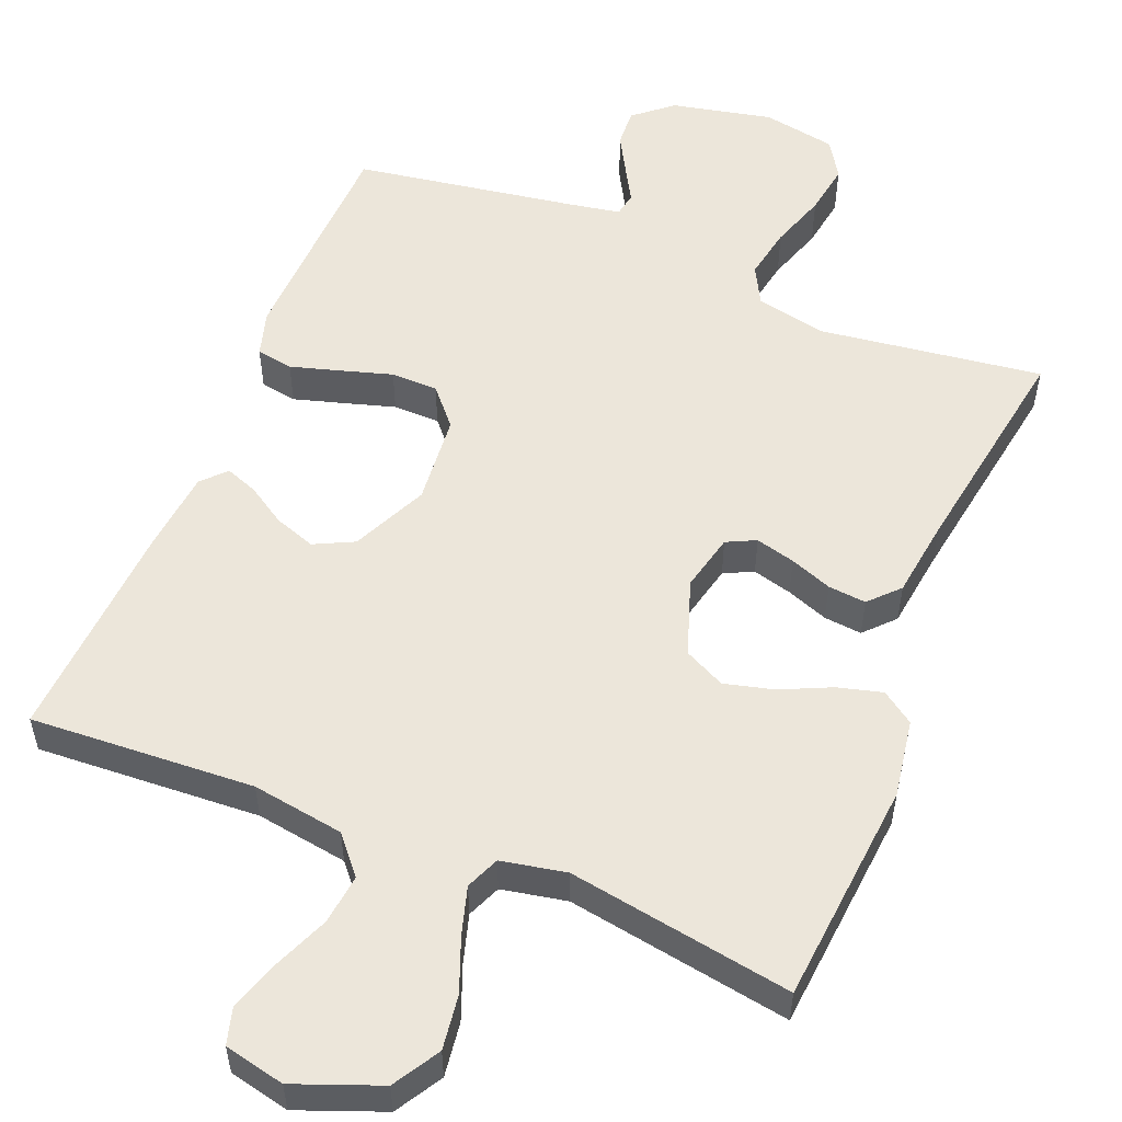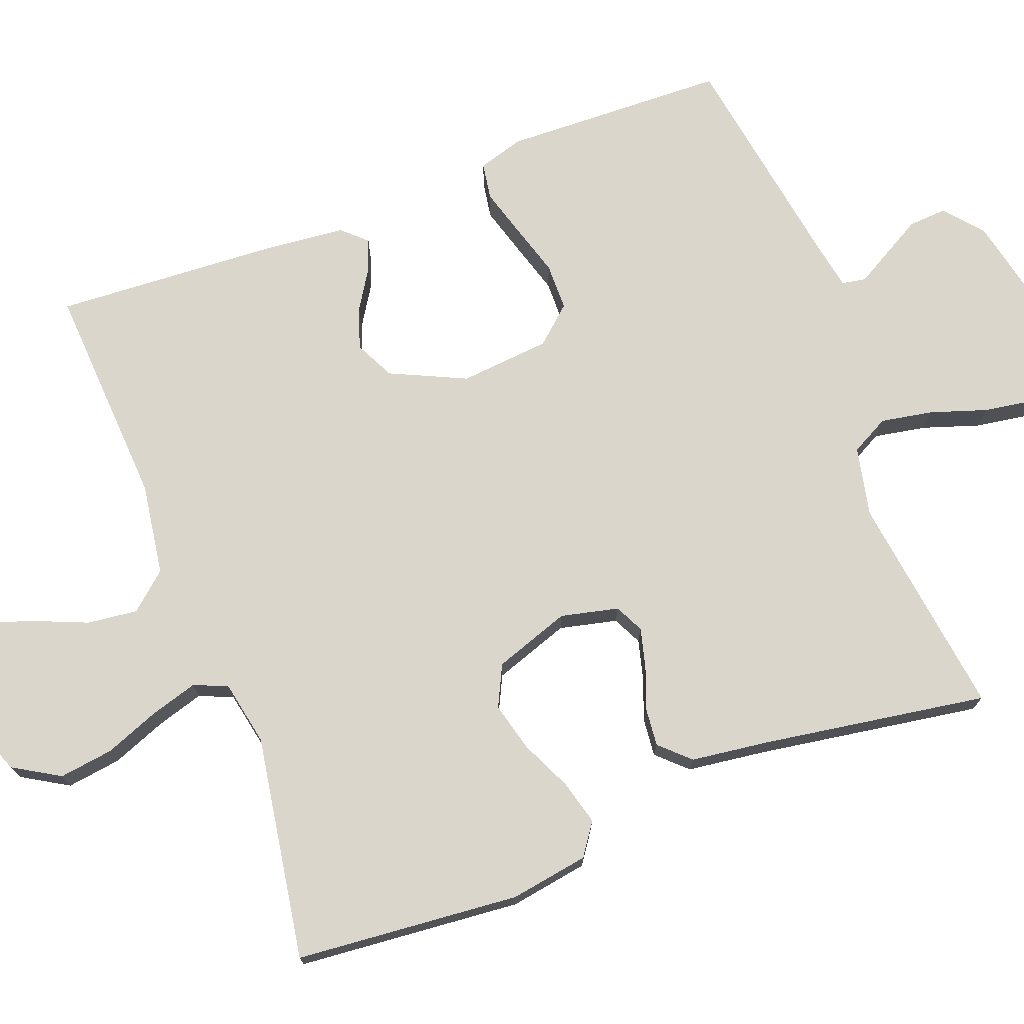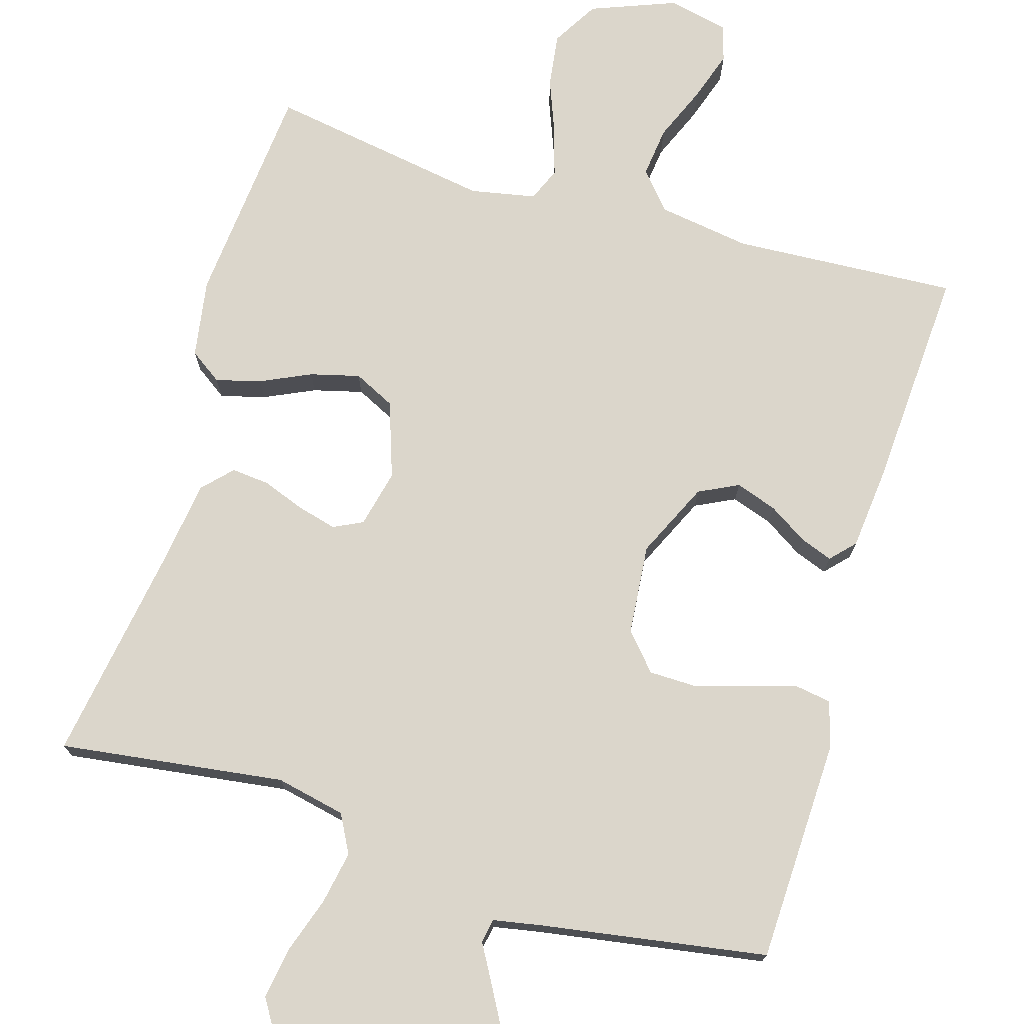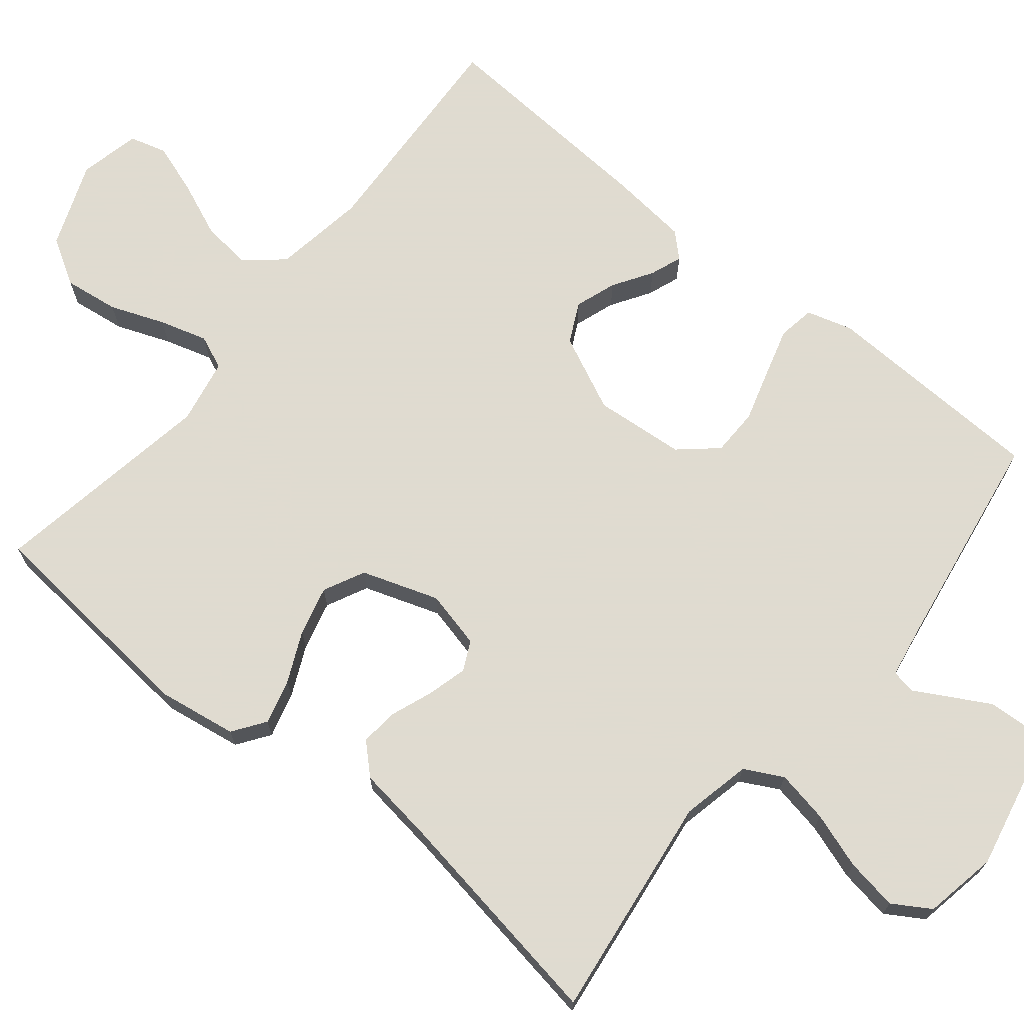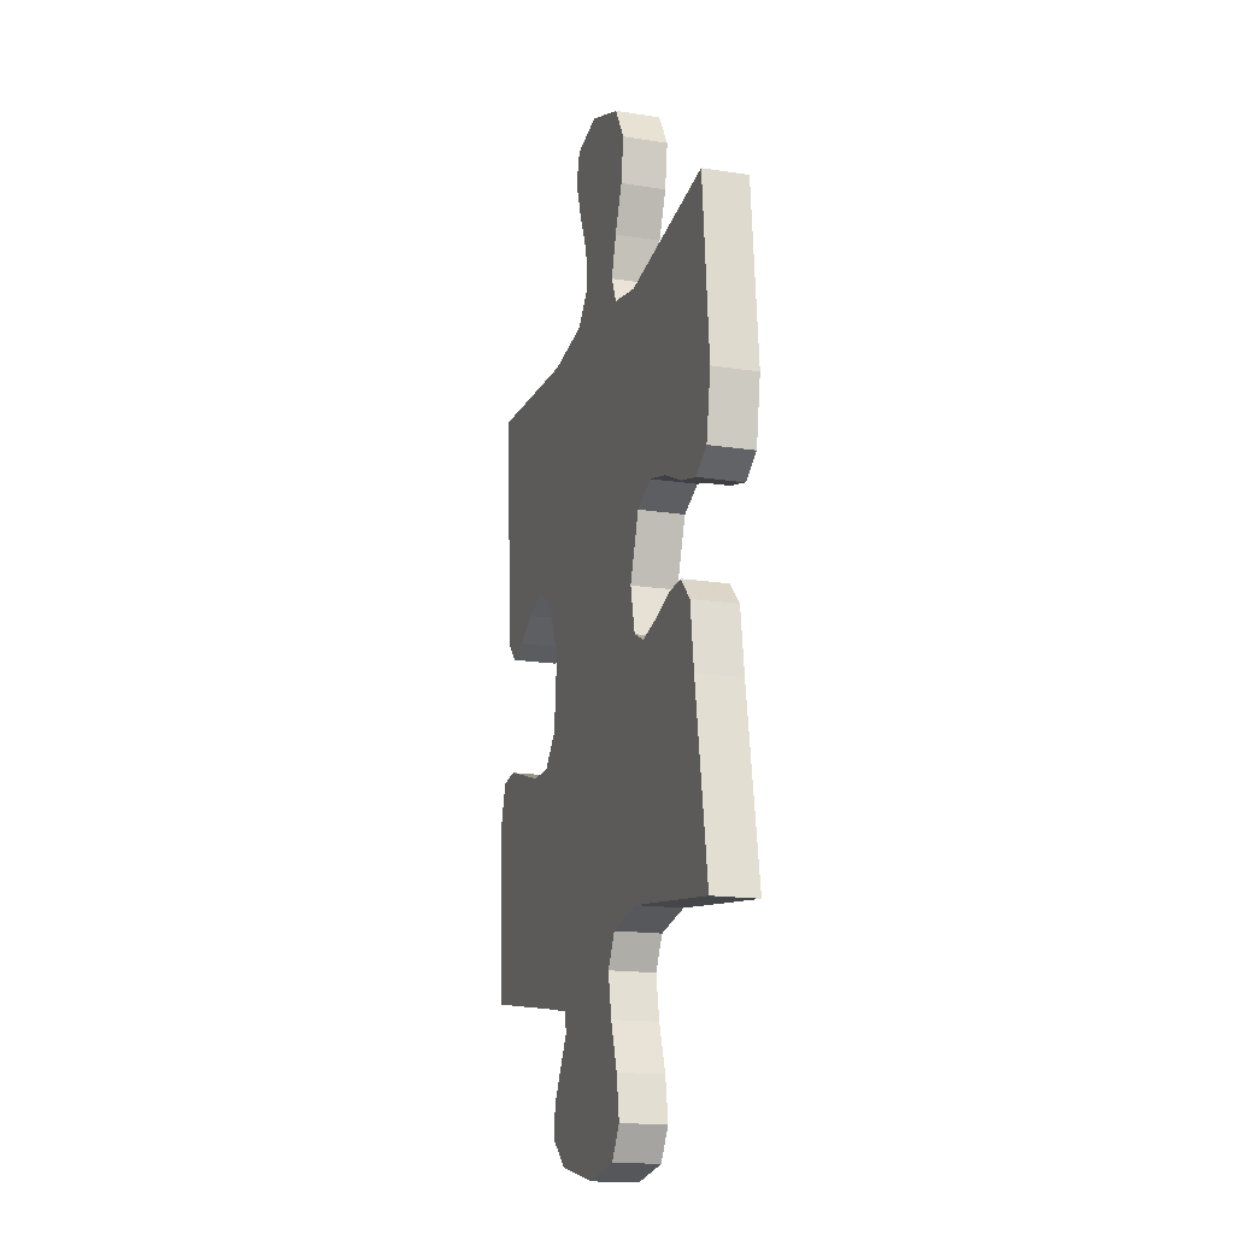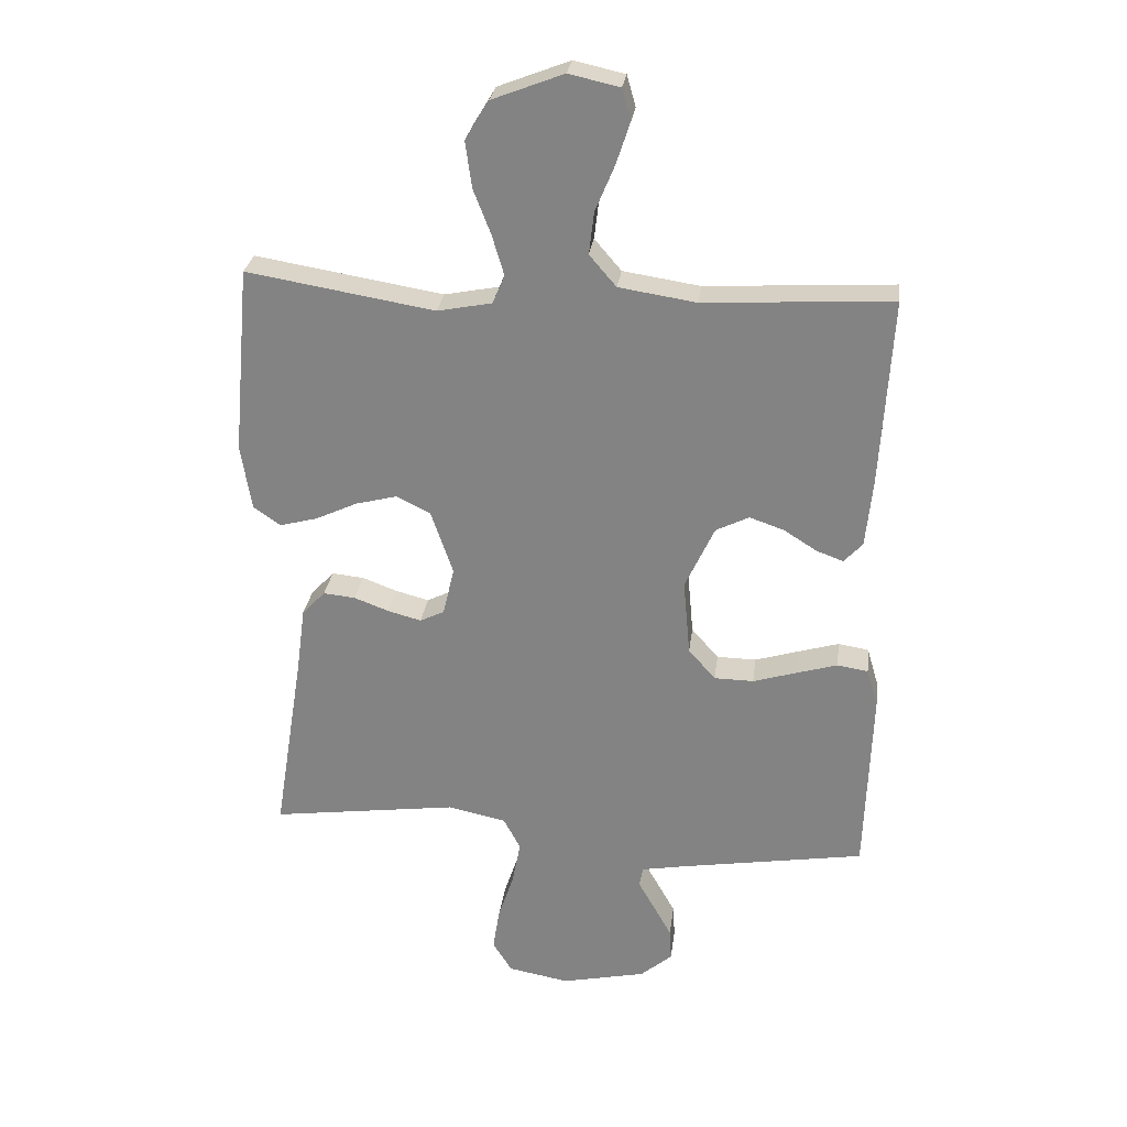
<metadata>
{"format":"obj","ext":"obj","renderer":"f3d","projection":"perspective","resolution":1024,"background":"white","views":[{"elev":54.4,"azim":22.1,"up":"+Y"},{"elev":73.5,"azim":69.1,"up":"+Y"},{"elev":73.6,"azim":-163.4,"up":"+Y"},{"elev":70.2,"azim":129.3,"up":"+Y"},{"elev":-16.8,"azim":72.5,"up":"+Z"},{"elev":27.8,"azim":-172.8,"up":"+Z"}]}
</metadata>
<code>
v -0.5 0.07 0.5
v -0.2 0.07 0.483
v -0.077 0.07 0.502
v -0.034 0.07 0.552
v -0.042 0.07 0.619
v -0.073 0.07 0.693
v -0.095 0.07 0.76
v -0.081 0.07 0.809
v 0 0.07 0.827
v 0.114 0.07 0.783
v 0.151 0.07 0.721
v 0.141 0.07 0.648
v 0.113 0.07 0.576
v 0.094 0.07 0.512
v 0.113 0.07 0.467
v 0.2 0.07 0.45
v 0.5 0.07 0.5
v 0.527 0.07 0.2
v 0.51 0.07 0.095
v 0.467 0.07 0.065
v 0.407 0.07 0.081
v 0.34 0.07 0.112
v 0.274 0.07 0.129
v 0.219 0.07 0.102
v 0.184 0.07 0
v 0.202 0.07 -0.077
v 0.241 0.07 -0.096
v 0.294 0.07 -0.082
v 0.35 0.07 -0.061
v 0.401 0.07 -0.056
v 0.438 0.07 -0.095
v 0.452 0.07 -0.2
v 0.5 0.07 -0.5
v 0.2 0.07 -0.46
v 0.107 0.07 -0.48
v 0.08 0.07 -0.531
v 0.093 0.07 -0.601
v 0.118 0.07 -0.676
v 0.129 0.07 -0.745
v 0.098 0.07 -0.795
v 0 0.07 -0.813
v -0.135 0.07 -0.784
v -0.186 0.07 -0.741
v -0.183 0.07 -0.69
v -0.154 0.07 -0.638
v -0.128 0.07 -0.592
v -0.134 0.07 -0.56
v -0.2 0.07 -0.548
v -0.5 0.07 -0.5
v -0.51 0.07 -0.2
v -0.492 0.07 -0.139
v -0.443 0.07 -0.131
v -0.378 0.07 -0.15
v -0.308 0.07 -0.171
v -0.245 0.07 -0.17
v -0.202 0.07 -0.121
v -0.191 0.07 0
v -0.238 0.07 0.101
v -0.291 0.07 0.127
v -0.346 0.07 0.108
v -0.398 0.07 0.075
v -0.441 0.07 0.059
v -0.471 0.07 0.091
v -0.482 0.07 0.2
v -0.5 0 0.5
v -0.2 0 0.483
v -0.077 0 0.502
v -0.034 0 0.552
v -0.042 0 0.619
v -0.073 0 0.693
v -0.095 0 0.76
v -0.081 0 0.809
v 0 0 0.827
v 0.114 0 0.783
v 0.151 0 0.721
v 0.141 0 0.648
v 0.113 0 0.576
v 0.094 0 0.512
v 0.113 0 0.467
v 0.2 0 0.45
v 0.5 0 0.5
v 0.527 0 0.2
v 0.51 0 0.095
v 0.467 0 0.065
v 0.407 0 0.081
v 0.34 0 0.112
v 0.274 0 0.129
v 0.219 0 0.102
v 0.184 0 0
v 0.202 0 -0.077
v 0.241 0 -0.096
v 0.294 0 -0.082
v 0.35 0 -0.061
v 0.401 0 -0.056
v 0.438 0 -0.095
v 0.452 0 -0.2
v 0.5 0 -0.5
v 0.2 0 -0.46
v 0.107 0 -0.48
v 0.08 0 -0.531
v 0.093 0 -0.601
v 0.118 0 -0.676
v 0.129 0 -0.745
v 0.098 0 -0.795
v 0 0 -0.813
v -0.135 0 -0.784
v -0.186 0 -0.741
v -0.183 0 -0.69
v -0.154 0 -0.638
v -0.128 0 -0.592
v -0.134 0 -0.56
v -0.2 0 -0.548
v -0.5 0 -0.5
v -0.51 0 -0.2
v -0.492 0 -0.139
v -0.443 0 -0.131
v -0.378 0 -0.15
v -0.308 0 -0.171
v -0.245 0 -0.17
v -0.202 0 -0.121
v -0.191 0 0
v -0.238 0 0.101
v -0.291 0 0.127
v -0.346 0 0.108
v -0.398 0 0.075
v -0.441 0 0.059
v -0.471 0 0.091
v -0.482 0 0.2
f 64 1 2
f 63 64 2
f 62 63 2
f 61 62 2
f 60 61 2
f 59 60 2 3
f 58 59 3 4
f 57 58 4
f 56 57 4
f 52 53 54
f 51 52 54
f 50 51 54
f 49 50 54
f 48 49 54
f 47 48 54 55
f 44 45 46
f 43 44 46
f 42 43 46
f 41 42 46
f 40 41 46
f 39 40 46
f 38 39 46
f 37 38 46
f 36 37 46 47
f 47 55 56
f 36 47 56
f 35 36 56
f 32 33 34
f 32 34 35
f 31 32 35
f 30 31 35
f 29 30 35
f 28 29 35
f 20 21 22
f 19 20 22
f 18 19 22
f 17 18 22
f 16 17 22
f 15 16 22 23
f 11 12 13
f 10 11 13
f 9 10 13
f 8 9 13
f 7 8 13
f 6 7 13
f 5 6 13
f 4 5 13 14
f 56 4 14 15
f 27 28 35
f 26 27 35 56
f 25 26 56
f 24 25 56 15
f 15 23 24
f 66 65 128
f 66 128 127
f 66 127 126
f 66 126 125
f 66 125 124
f 67 66 124 123
f 68 67 123 122
f 68 122 121
f 68 121 120
f 118 117 116
f 118 116 115
f 118 115 114
f 118 114 113
f 118 113 112
f 119 118 112 111
f 110 109 108
f 110 108 107
f 110 107 106
f 110 106 105
f 110 105 104
f 110 104 103
f 110 103 102
f 110 102 101
f 111 110 101 100
f 120 119 111
f 120 111 100
f 120 100 99
f 98 97 96
f 99 98 96
f 99 96 95
f 99 95 94
f 99 94 93
f 99 93 92
f 86 85 84
f 86 84 83
f 86 83 82
f 86 82 81
f 86 81 80
f 87 86 80 79
f 77 76 75
f 77 75 74
f 77 74 73
f 77 73 72
f 77 72 71
f 77 71 70
f 77 70 69
f 78 77 69 68
f 79 78 68 120
f 99 92 91
f 120 99 91 90
f 120 90 89
f 79 120 89 88
f 88 87 79
f 1 65 66 2
f 2 66 67 3
f 3 67 68 4
f 4 68 69 5
f 5 69 70 6
f 6 70 71 7
f 7 71 72 8
f 8 72 73 9
f 9 73 74 10
f 10 74 75 11
f 11 75 76 12
f 12 76 77 13
f 13 77 78 14
f 14 78 79 15
f 15 79 80 16
f 16 80 81 17
f 17 81 82 18
f 18 82 83 19
f 19 83 84 20
f 20 84 85 21
f 21 85 86 22
f 22 86 87 23
f 23 87 88 24
f 24 88 89 25
f 25 89 90 26
f 26 90 91 27
f 27 91 92 28
f 28 92 93 29
f 29 93 94 30
f 30 94 95 31
f 31 95 96 32
f 32 96 97 33
f 33 97 98 34
f 34 98 99 35
f 35 99 100 36
f 36 100 101 37
f 37 101 102 38
f 38 102 103 39
f 39 103 104 40
f 40 104 105 41
f 41 105 106 42
f 42 106 107 43
f 43 107 108 44
f 44 108 109 45
f 45 109 110 46
f 46 110 111 47
f 47 111 112 48
f 48 112 113 49
f 49 113 114 50
f 50 114 115 51
f 51 115 116 52
f 52 116 117 53
f 53 117 118 54
f 54 118 119 55
f 55 119 120 56
f 56 120 121 57
f 57 121 122 58
f 58 122 123 59
f 59 123 124 60
f 60 124 125 61
f 61 125 126 62
f 62 126 127 63
f 63 127 128 64
f 64 128 65 1

</code>
